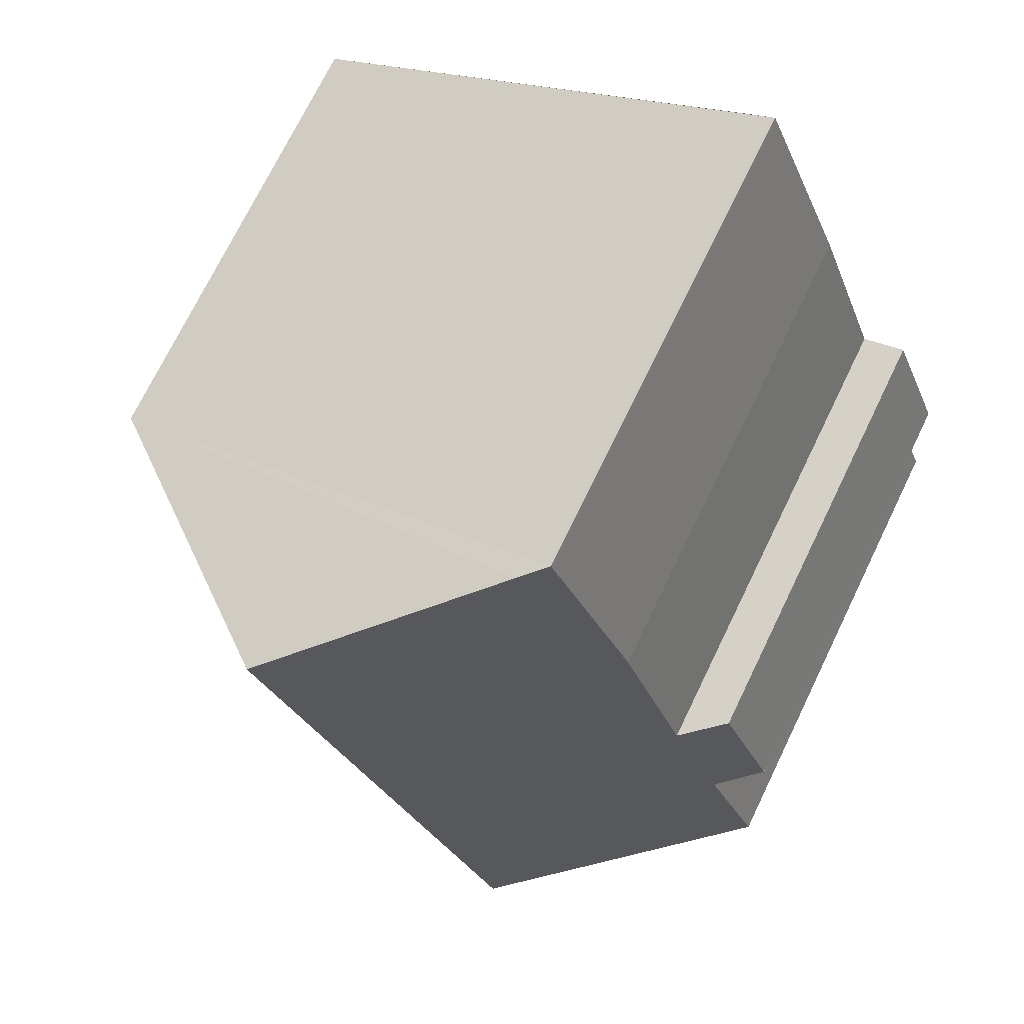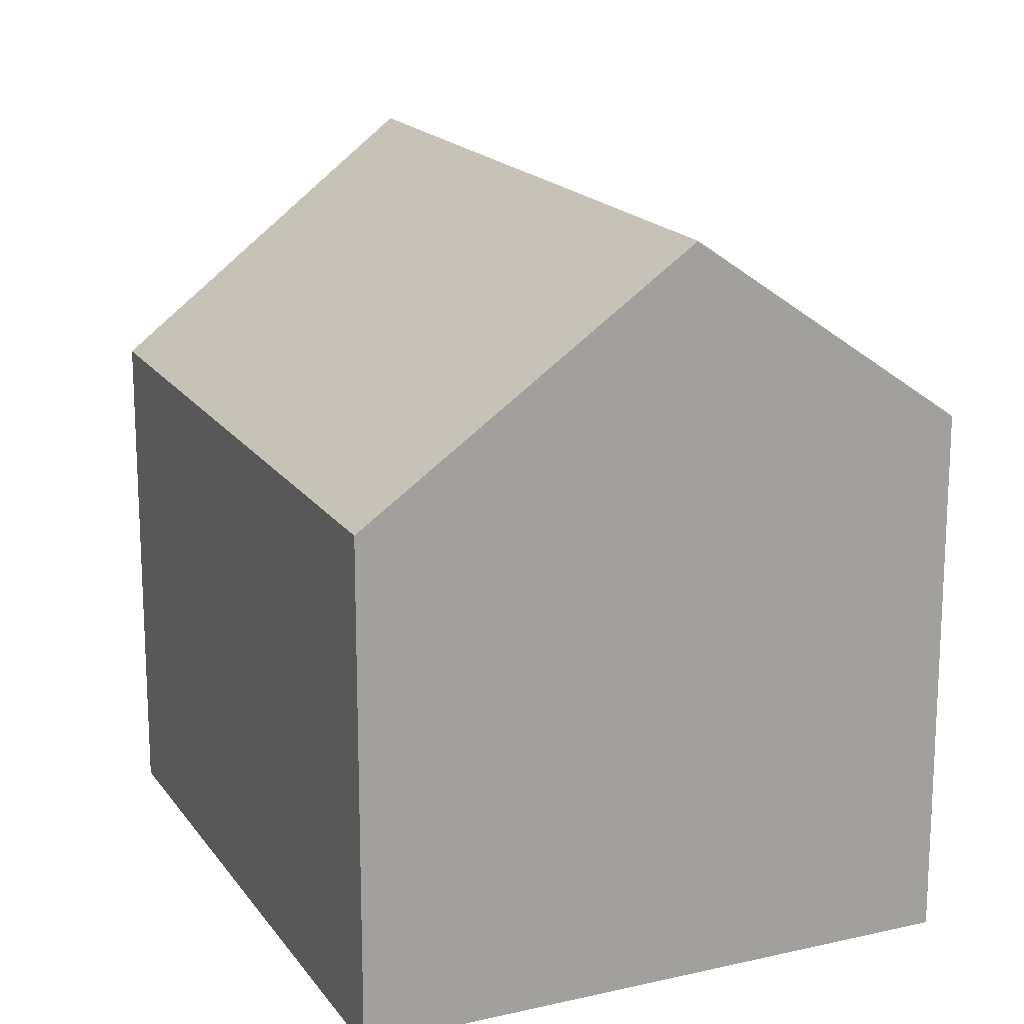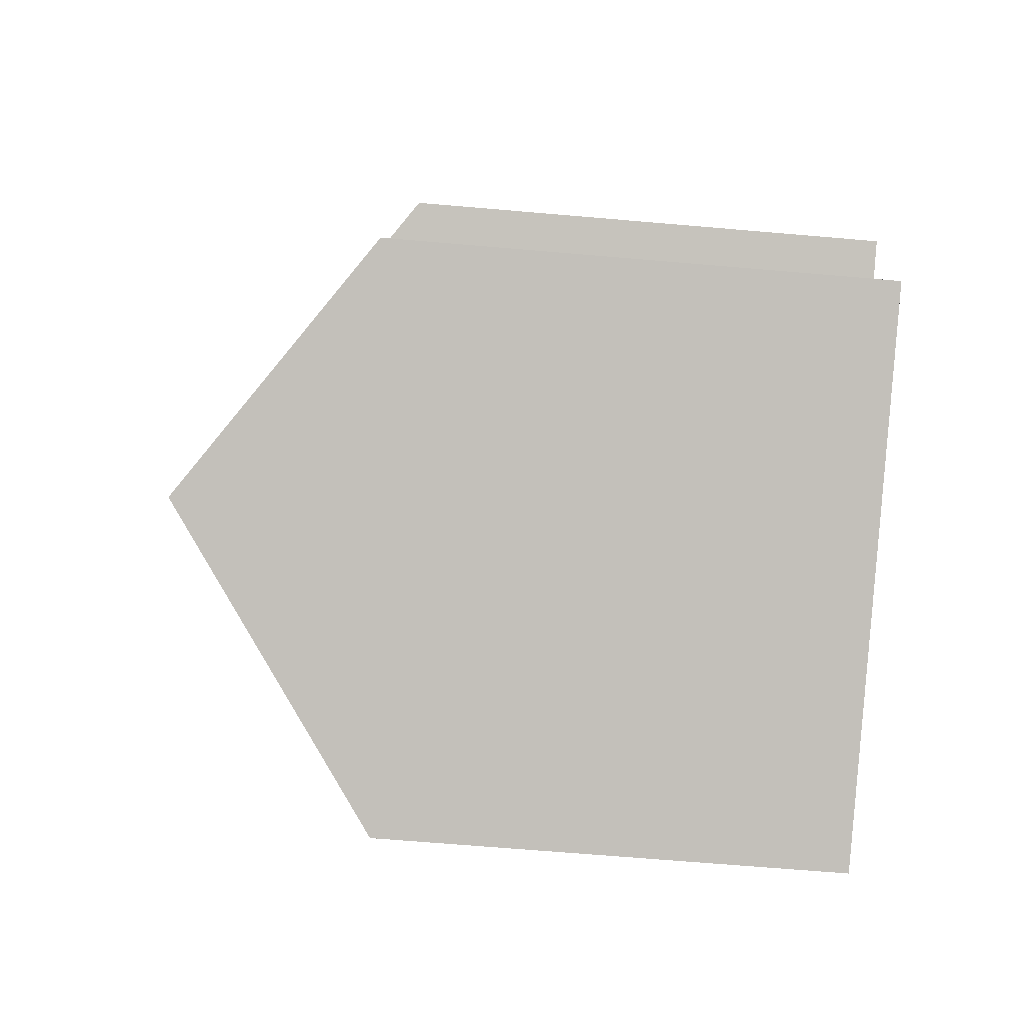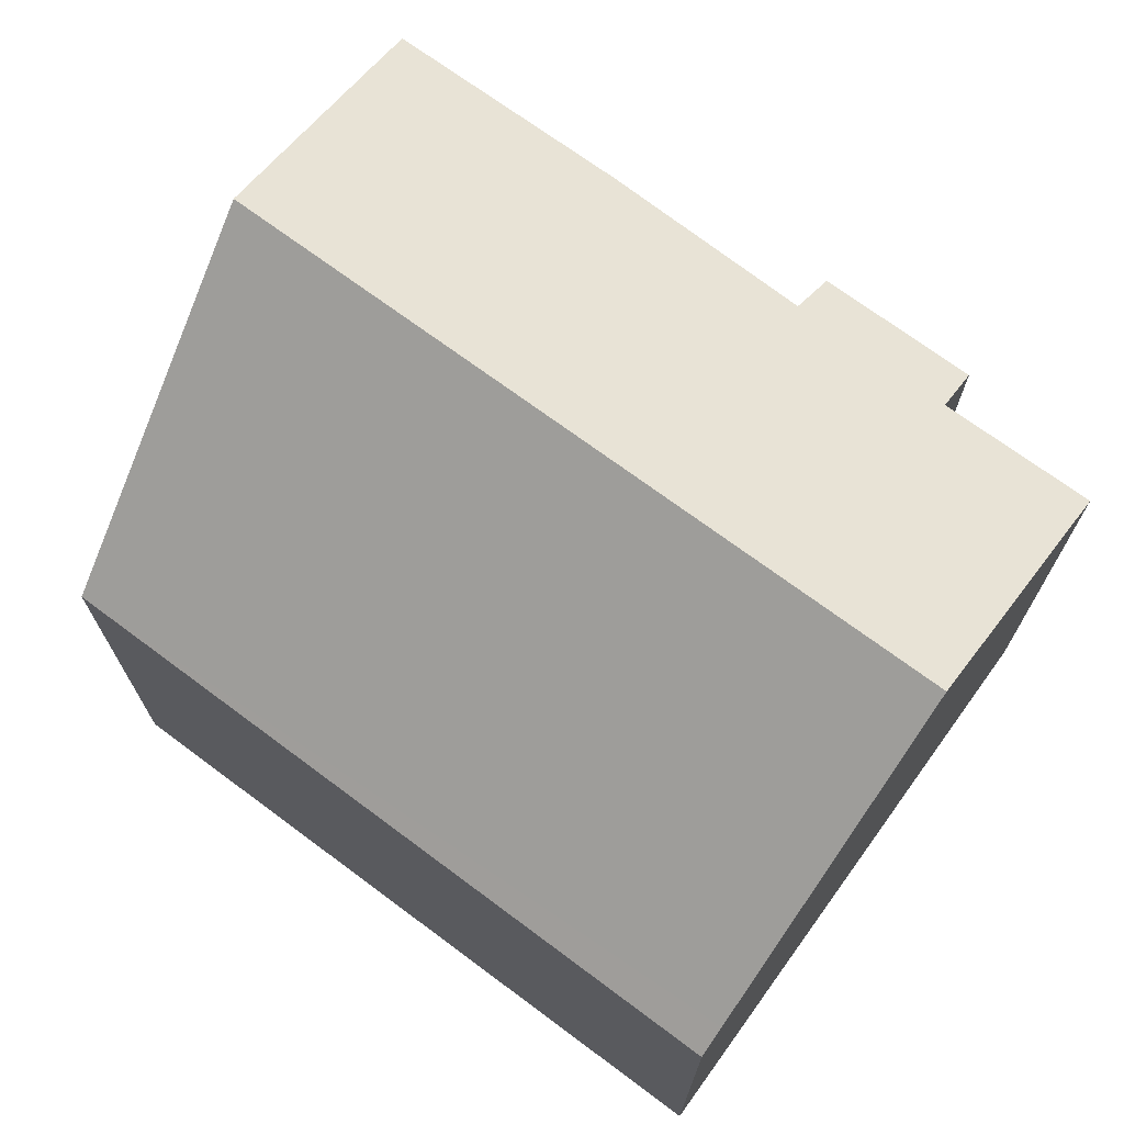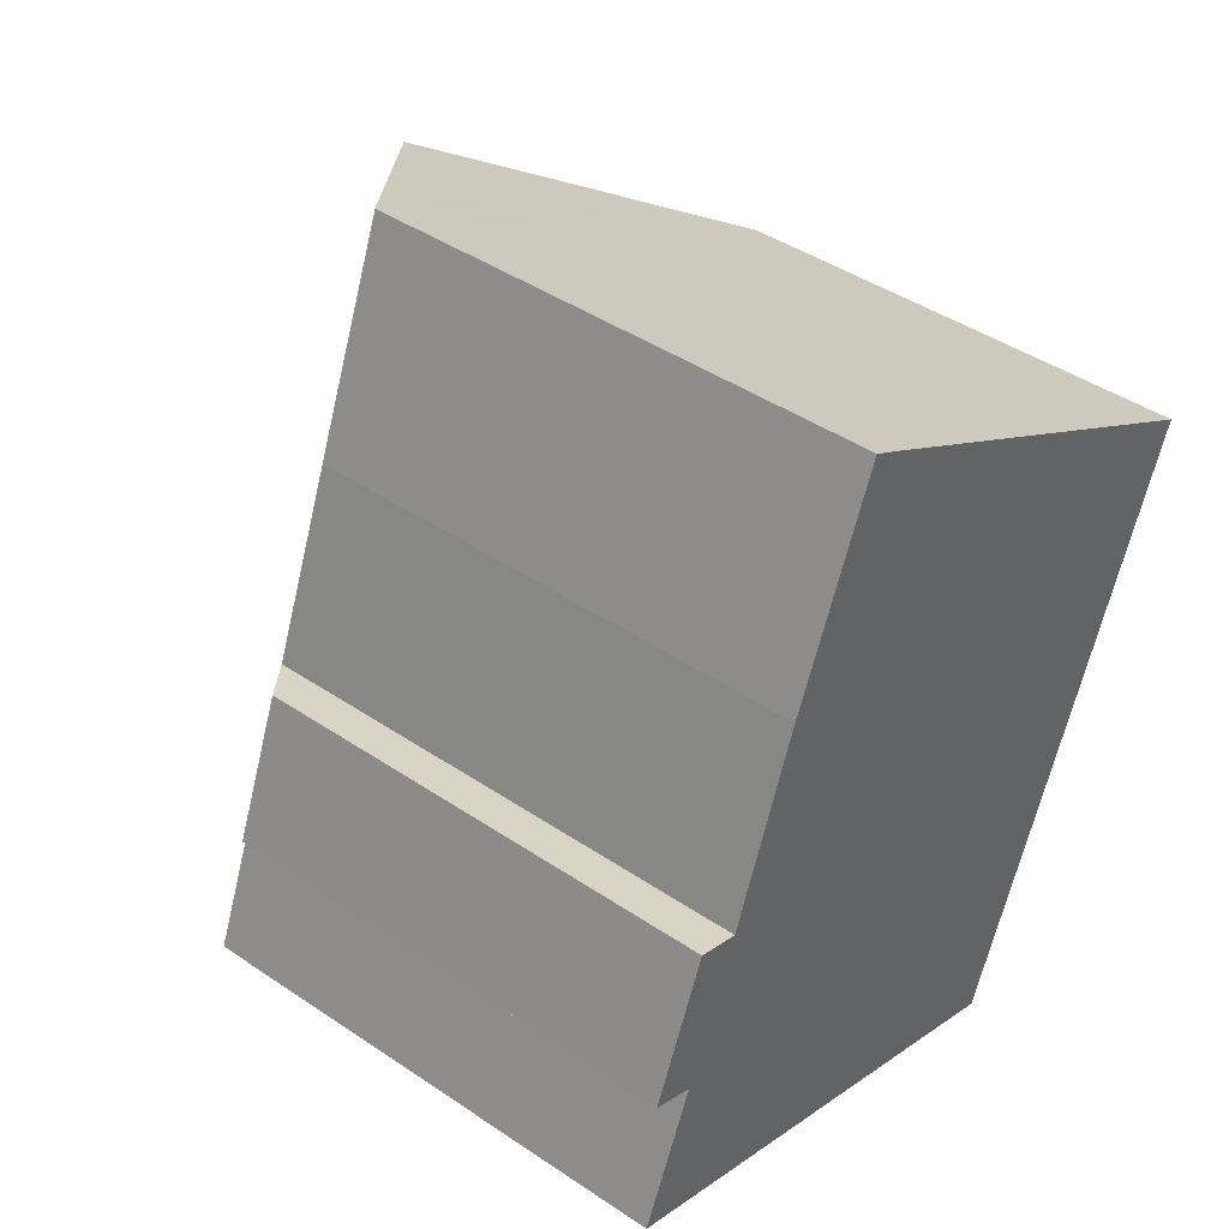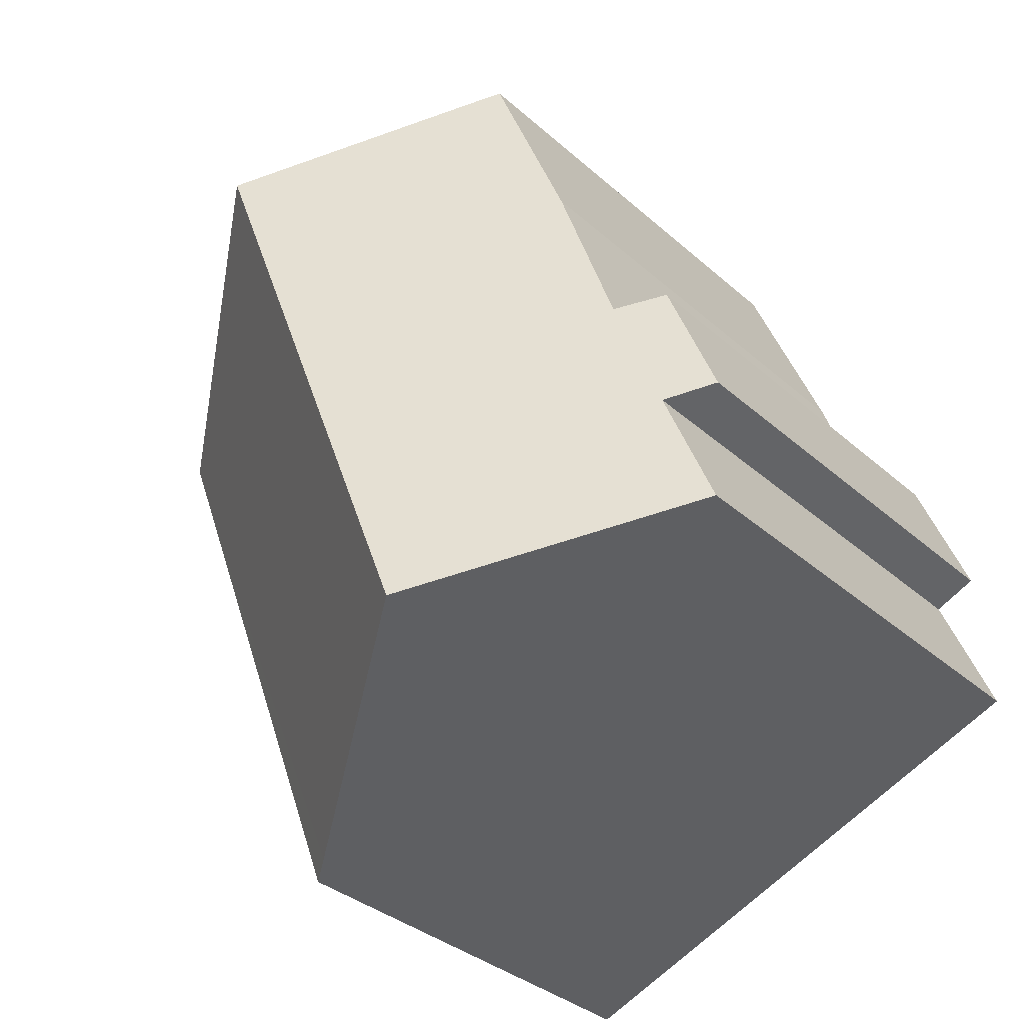
<metadata>
{"format":"obj","ext":"obj","renderer":"f3d","projection":"perspective","resolution":1024,"background":"white","views":[{"elev":72.5,"azim":-154.1,"up":"+Z"},{"elev":17.6,"azim":177.3,"up":"+Y"},{"elev":-65.2,"azim":-95.0,"up":"+Z"},{"elev":73.4,"azim":147.6,"up":"+Y"},{"elev":43.3,"azim":-51.4,"up":"+Z"},{"elev":-34.5,"azim":-139.6,"up":"+Z"}]}
</metadata>
<code>
v  6.836 12.12 15.63
v  4.207 11.6 10.96
v  6.24 11.65 15.96
v  9.374 14.13 14.16
v  11.62 15.91 12.87
v  5.825 15.91 -1.9
v  2.609 11.69 6.551
v  1.298 11.69 3.2
v  0.277 10.92 3.649
v  0.478 11.67 1.178
v  0 11.66 7.141e-16
v  5.677 15.91 -2.277
v  1.579 10.93 6.918
v  11.86 11.29 -4.756
v  17.89 10.94 9.254
v  12.44 10.85 -4.989
v  8.327 13.93 -3.34
v  0 0 0
v  1.298 -1.959e-16 3.2
v  0.478 -7.213e-17 1.178
v  1.579 -4.236e-16 6.918
v  0.277 -2.234e-16 3.649
v  2.609 -4.011e-16 6.551
v  4.207 -6.709e-16 10.96
v  6.24 -9.773e-16 15.96
v  12.44 3.055e-16 -4.989
v  8.327 2.045e-16 -3.34
v  11.86 2.912e-16 -4.756
v  5.677 1.394e-16 -2.277
v  17.89 -5.666e-16 9.254
v  6.836 -9.569e-16 15.63
v  9.374 -8.674e-16 14.16
v  11.62 -7.881e-16 12.87
g defaultobject
f 1 2 3
f 2 1 4
f 2 4 5
f 2 5 6
f 2 6 7
f 7 6 8
f 7 8 9
f 8 6 10
f 10 6 11
f 11 6 12
f 9 13 7
f 14 15 16
f 15 14 5
f 5 14 17
f 5 17 6
f 6 17 12
f 18 10 11
f 10 18 8
f 8 18 19
f 19 18 20
f 9 21 13
f 21 9 22
f 23 2 7
f 2 23 24
f 2 25 3
f 25 2 24
f 19 9 8
f 9 19 22
f 17 11 12
f 11 17 14
f 11 14 16
f 11 16 26
f 11 26 18
f 18 26 27
f 27 26 28
f 18 27 29
f 13 23 7
f 23 13 21
f 4 15 5
f 15 4 1
f 15 1 3
f 15 3 25
f 15 25 30
f 30 25 31
f 30 31 32
f 30 32 33
f 30 16 15
f 16 30 26
f 24 31 25
f 31 24 32
f 32 24 33
f 33 24 30
f 30 24 26
f 26 24 23
f 26 23 21
f 26 21 19
f 19 21 22
f 26 19 20
f 26 20 28
f 28 20 18
f 28 18 29
f 28 29 27

</code>
